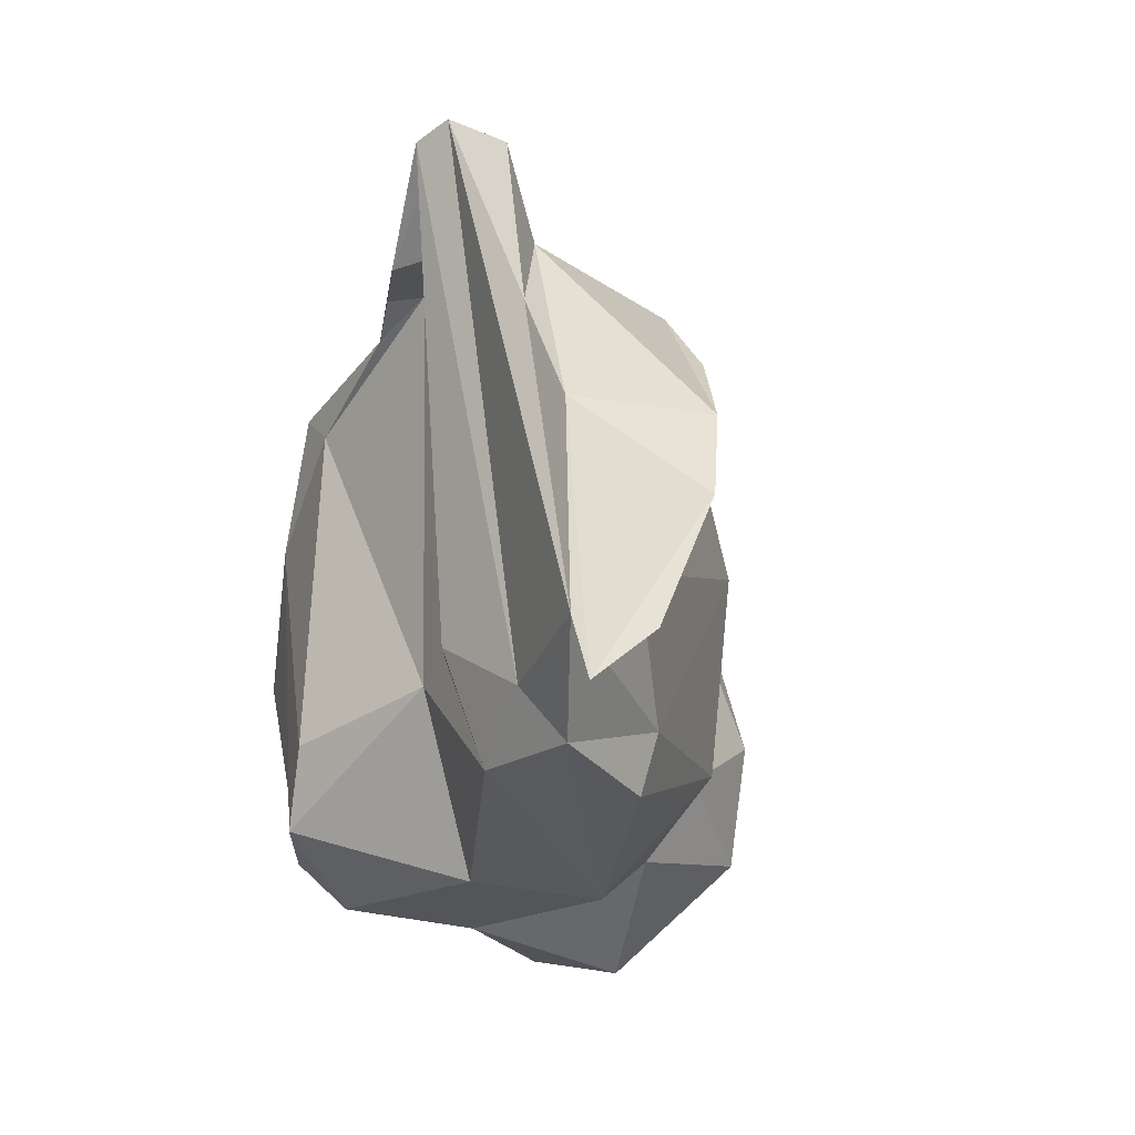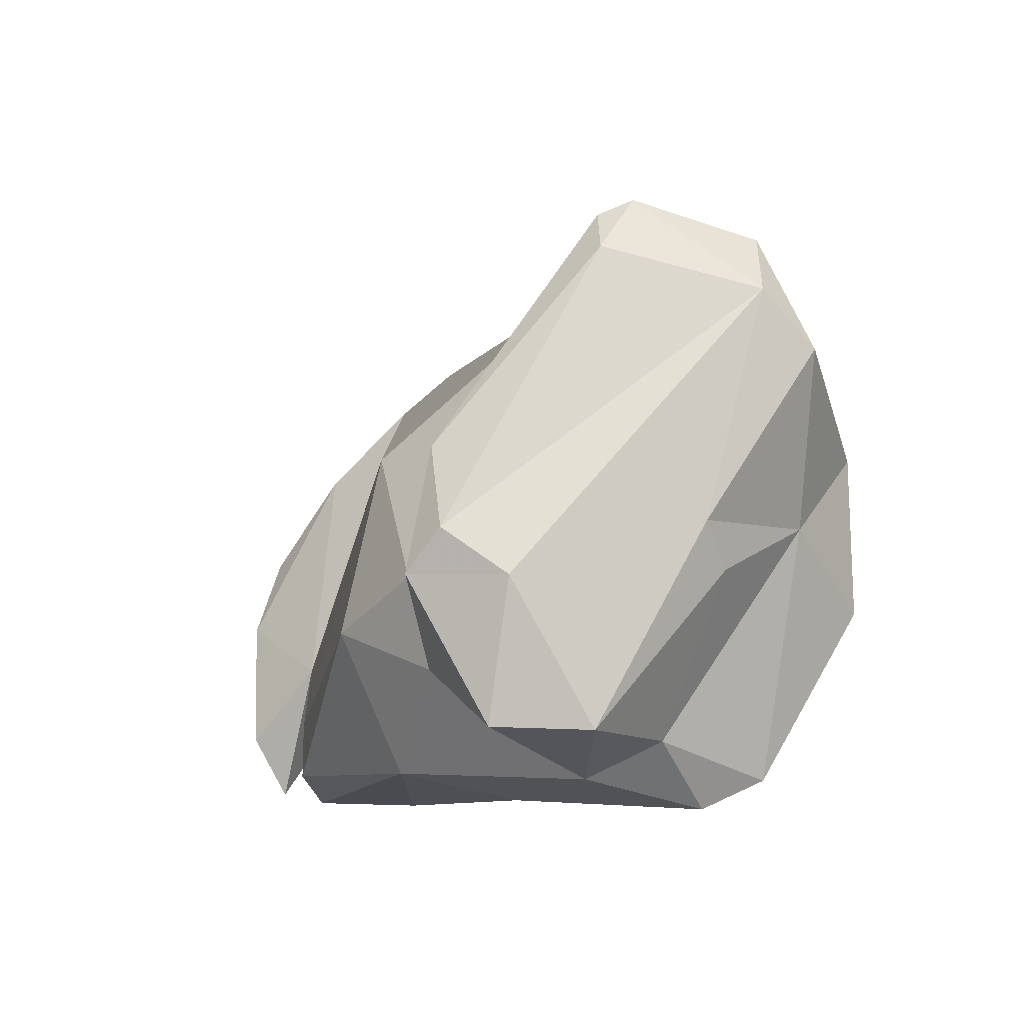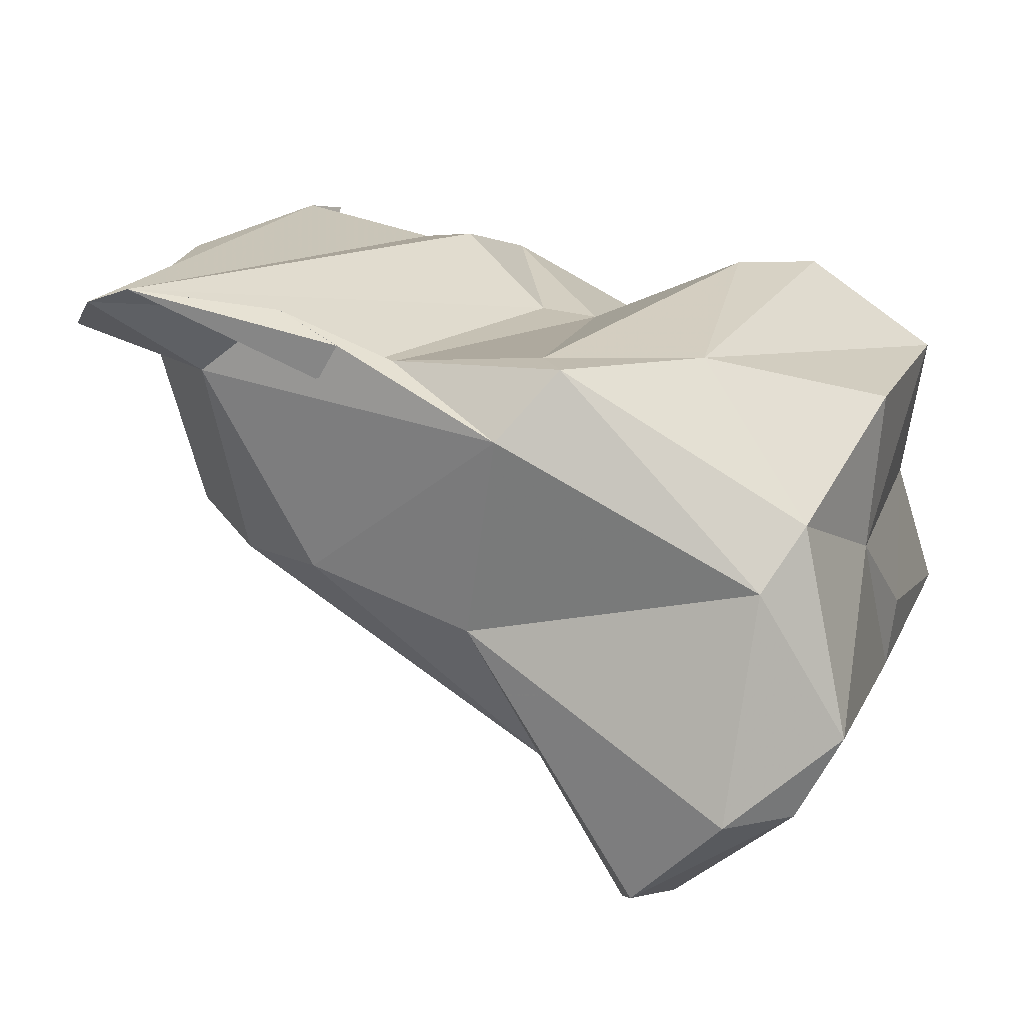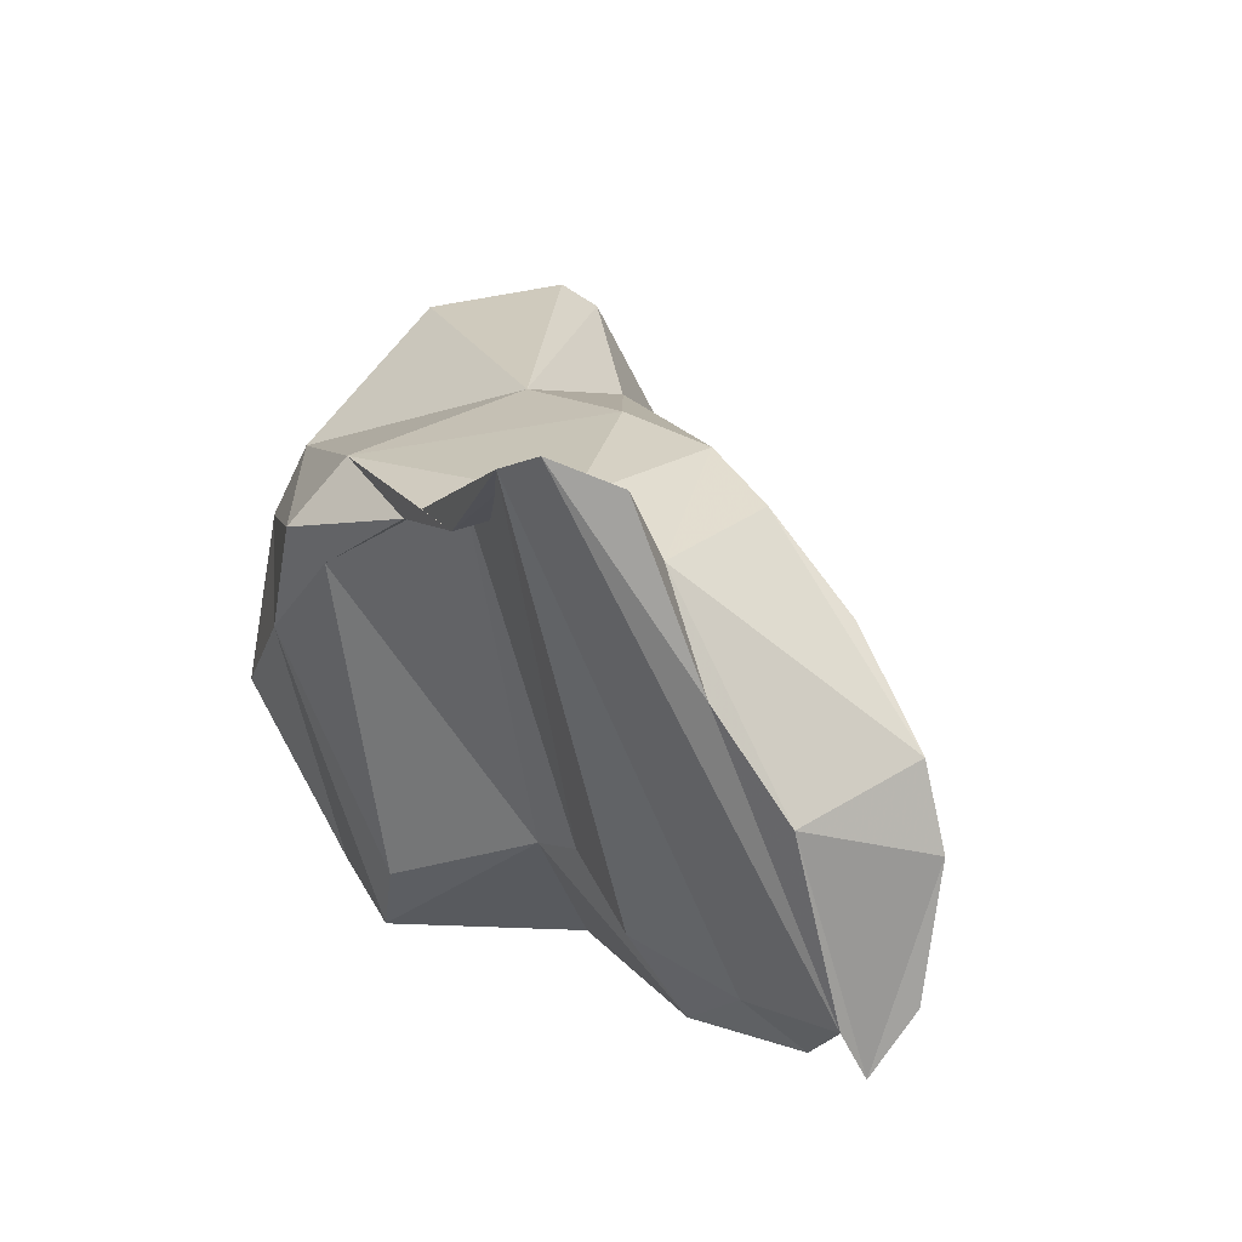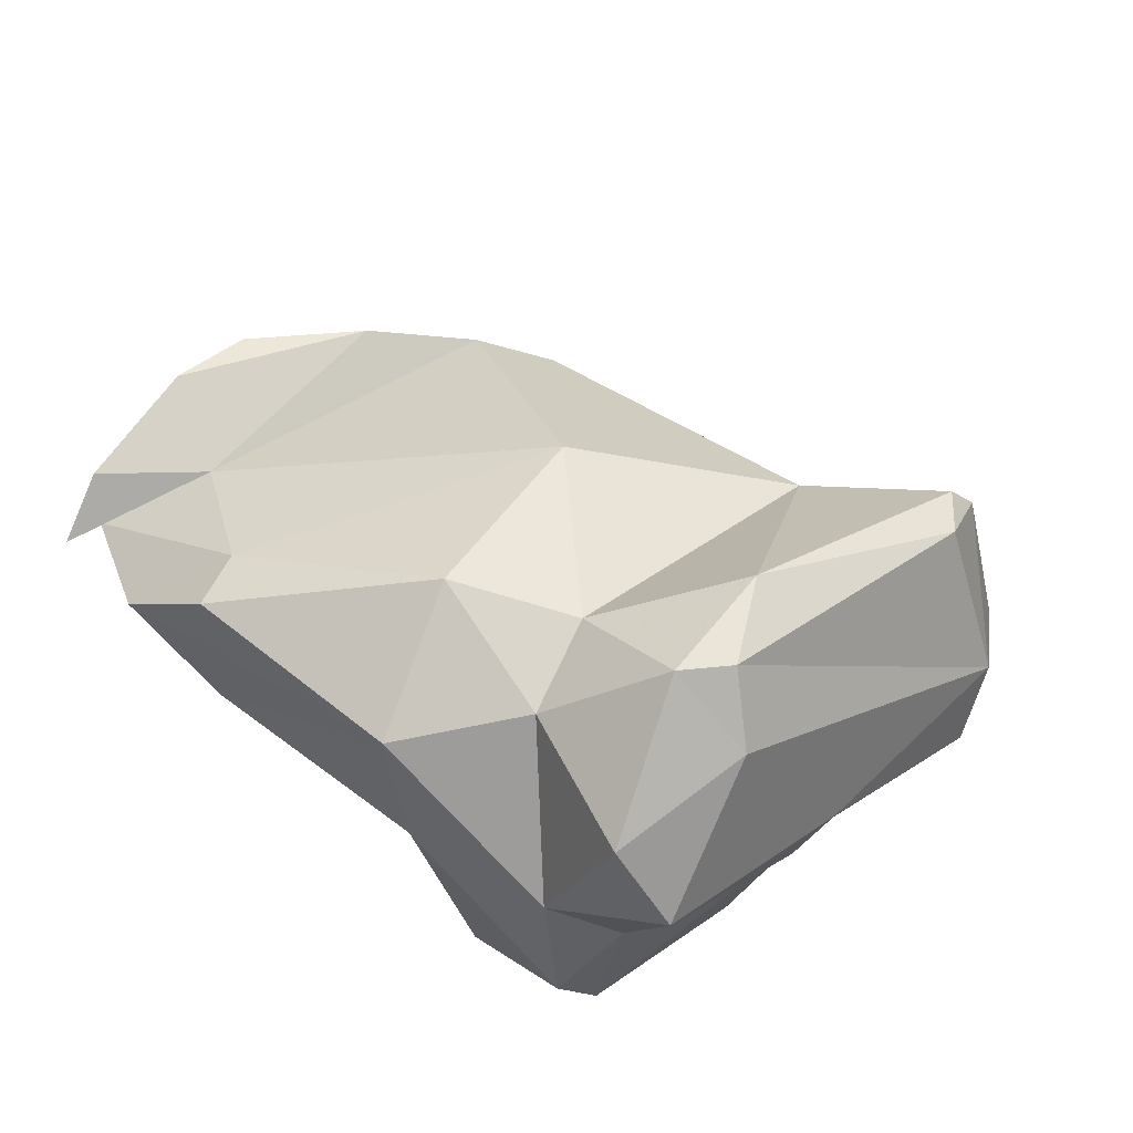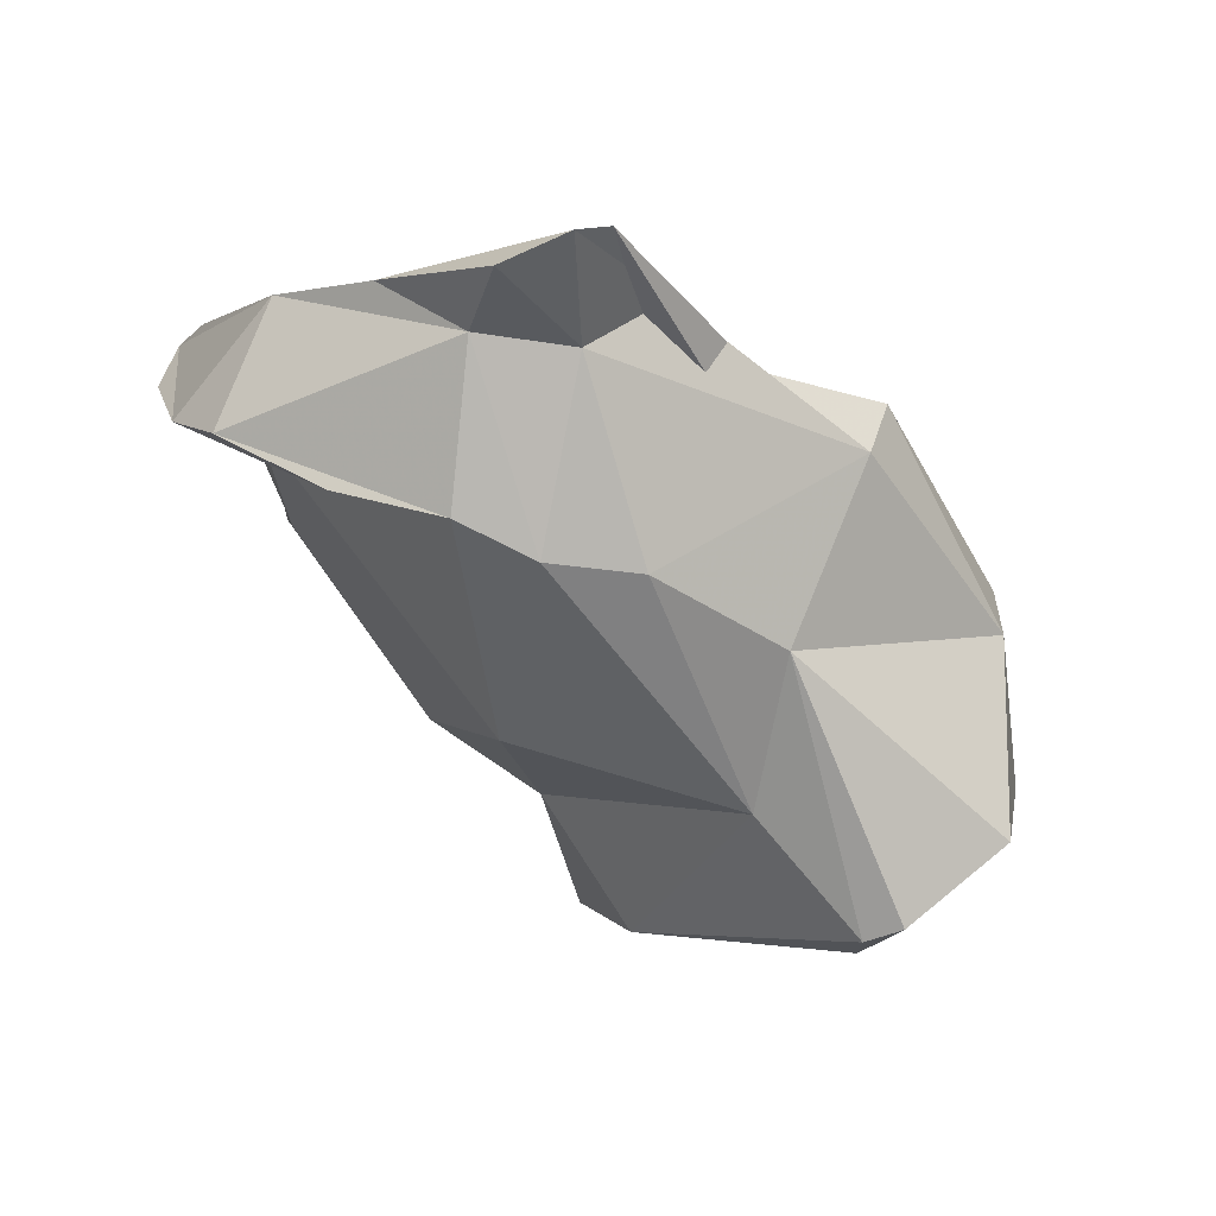
<metadata>
{"format":"obj","ext":"obj","renderer":"f3d","projection":"perspective","resolution":1024,"background":"white","views":[{"elev":10.3,"azim":41.7,"up":"+Y"},{"elev":-54.9,"azim":-169.6,"up":"+Y"},{"elev":-6.1,"azim":-122.6,"up":"+Z"},{"elev":56.3,"azim":19.7,"up":"+Y"},{"elev":-49.5,"azim":129.9,"up":"+Y"},{"elev":68.8,"azim":167.2,"up":"+Y"}]}
</metadata>
<code>
v 148.6 276.1 75.58
v 149.3 274.3 69.96
v 149.2 272.8 79.4
v 150.6 275 67.9
v 149 277.4 73.72
v 152.9 268 81.8
v 153 269.2 74.15
v 150.5 277.5 67.56
v 150.6 272.4 75.39
v 153.3 269.4 72.33
v 151.4 282.1 79.65
v 150.8 277.8 80.28
v 155.9 282.2 72.97
v 155.7 266.7 78.46
v 154.2 277.9 65.65
v 152.7 281.7 80.19
v 155.3 285 80.17
v 154.9 266.9 81.65
v 159.2 266.7 71.26
v 157.4 264.1 75.46
v 159.5 285 74.92
v 155.7 272.8 84.25
v 155.4 277.4 65.69
v 152.5 283.4 77.73
v 158.3 266.4 79.31
v 159.9 275.1 83.01
v 155.5 270.2 84.53
v 157.4 287.3 81.65
v 155.4 275.6 65.82
v 161.1 267.9 70.08
v 156.9 286.5 79.76
v 157.6 278.7 69.65
v 160.5 264.3 74.9
v 163 271 73.95
v 161.2 270.8 69.09
v 162.3 285.6 75.66
v 161.2 276.2 83.38
v 158.9 291.2 82.07
v 160.1 288.3 80.28
v 162.4 267.4 71.25
v 161 269.2 82.25
v 162.6 268.7 75.95
v 164.1 277.6 73.73
v 162.9 288.3 81.37
v 164.4 268.8 80.14
v 163.6 277.4 86
v 159.9 291.9 81.82
v 162.1 291.2 81.62
v 165.9 272.2 76.69
v 164.4 286 77.26
v 168.8 275.2 82.73
v 169.1 279.9 83.98
v 165 287 84.11
v 165.5 274.2 86.3
v 167 276.9 86.59
v 168.9 273.5 83.66
v 167.4 285 79.25
v 169.1 275.7 86.9
v 167.8 284.7 85.52
v 171.3 282.2 83.55
v 170.1 279.5 87.86
v 171 277.9 88.13
v 170.2 284.1 82.04
v 171.7 279.1 86.31
g foo
f 14 7 20
f 19 20 10
f 33 20 19
f 40 33 19
f 10 20 7
f 30 40 19
f 40 30 35
f 7 9 10
f 10 9 2
f 35 30 29
f 19 10 4
f 4 10 2
f 30 19 4
f 29 30 4
f 35 29 23
f 4 2 8
f 29 4 15
f 15 23 29
f 15 4 8
f 18 6 14
f 25 18 14
f 20 25 14
f 20 33 25
f 25 33 42
f 33 40 42
f 9 14 6
f 34 42 40
f 9 6 3
f 7 14 9
f 34 40 35
f 34 35 32
f 9 3 1
f 2 9 1
f 5 2 1
f 32 35 23
f 8 2 5
f 13 15 8
f 13 23 15
f 41 27 18
f 25 41 18
f 41 25 45
f 18 27 6
f 42 45 25
f 49 45 42
f 12 6 27
f 3 6 12
f 49 42 34
f 43 49 34
f 3 12 1
f 43 34 32
f 12 11 1
f 11 5 1
f 21 32 13
f 5 13 8
f 32 23 13
f 26 27 41
f 26 41 54
f 45 54 41
f 22 27 26
f 54 37 26
f 56 45 49
f 27 22 12
f 26 16 22
f 37 31 26
f 16 12 22
f 31 16 26
f 17 16 31
f 51 43 52
f 49 43 51
f 50 52 43
f 32 36 43
f 16 11 12
f 36 32 21
f 24 5 11
f 24 13 5
f 24 21 13
f 58 54 45
f 46 37 54
f 45 56 58
f 56 49 51
f 37 46 38
f 37 38 31
f 17 31 38
f 38 28 17
f 50 43 36
f 16 17 11
f 24 17 28
f 39 24 28
f 24 39 21
f 39 36 21
f 24 11 17
f 46 54 55
f 55 54 58
f 61 58 51
f 58 56 51
f 38 46 55
f 61 47 55
f 47 38 55
f 51 52 61
f 53 47 61
f 53 48 47
f 57 52 50
f 28 38 47
f 39 28 47
f 39 47 48
f 44 39 48
f 36 39 44
f 50 36 44
f 61 55 58
f 52 62 61
f 64 62 52
f 60 64 52
f 53 61 59
f 60 52 57
f 63 60 57
f 53 44 48
f 44 63 50
f 57 50 63
f 59 61 62
f 60 62 64
f 60 59 62
f 63 59 60
f 44 53 59
f 44 59 63
g

</code>
